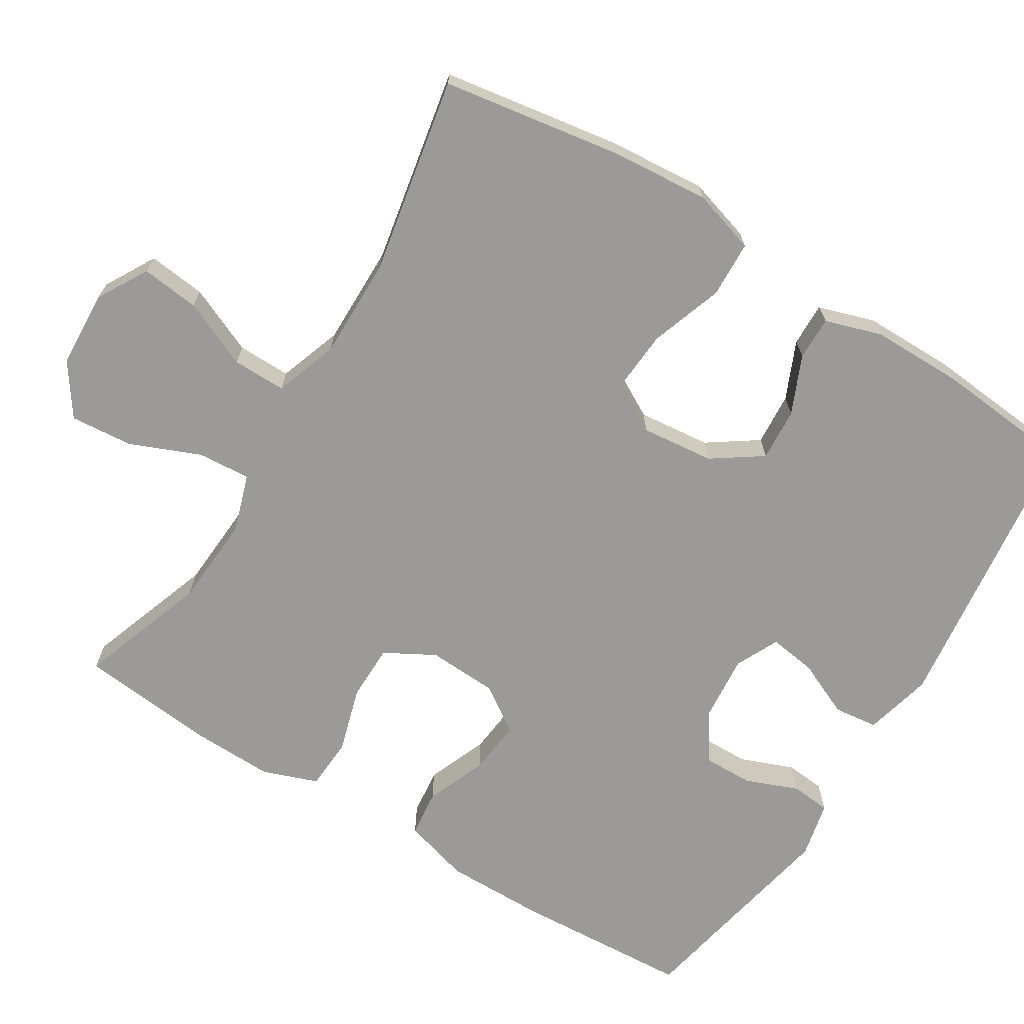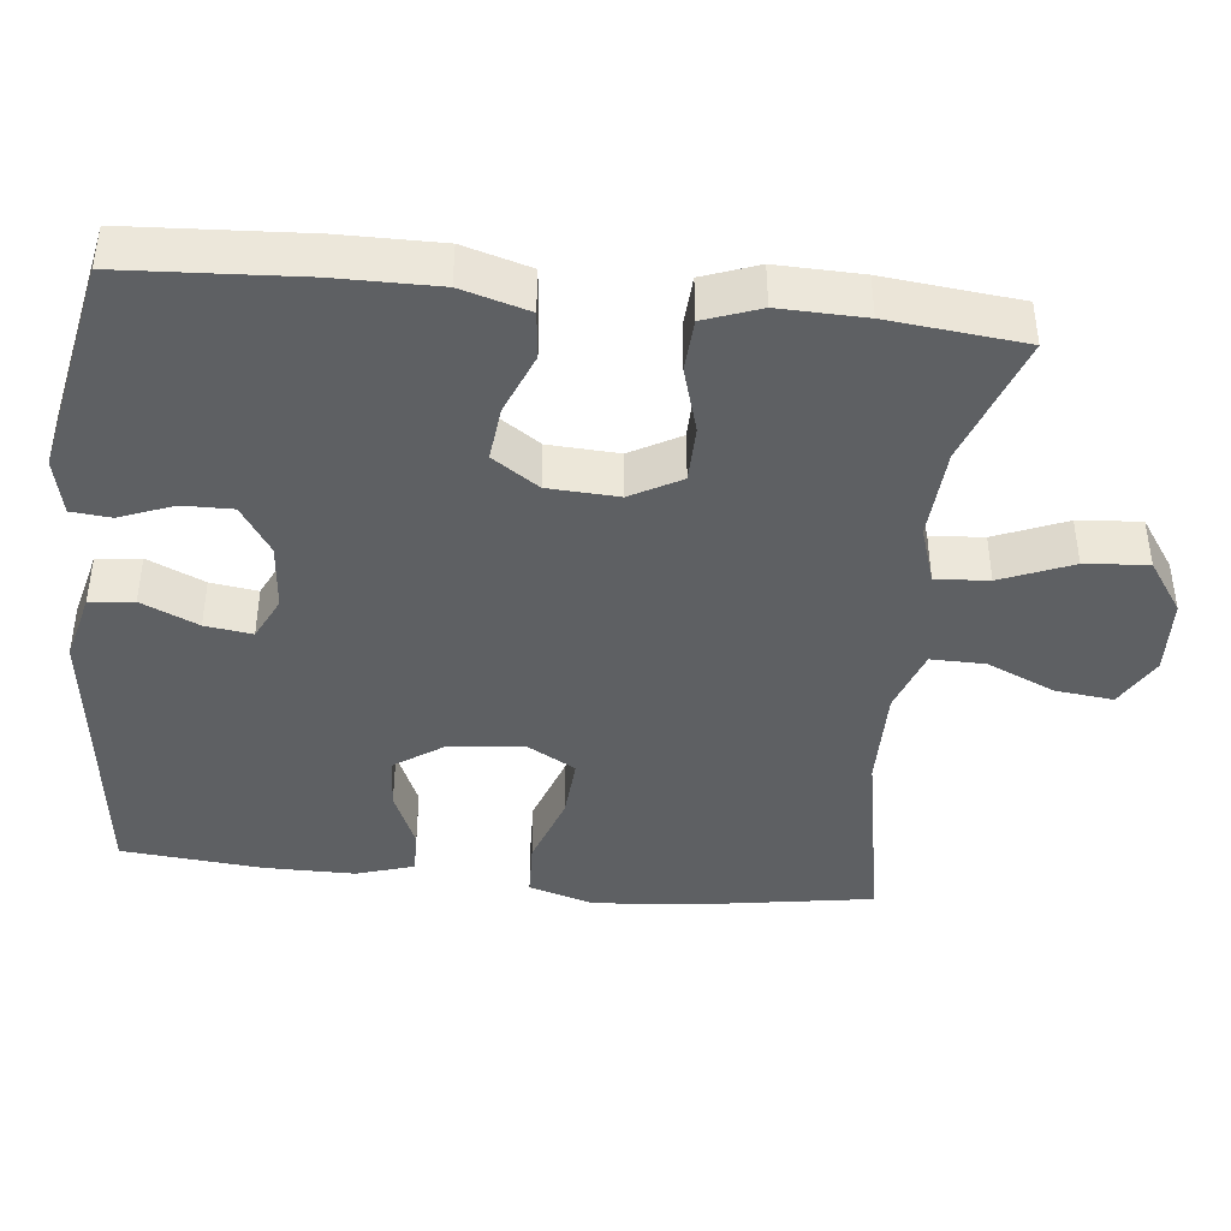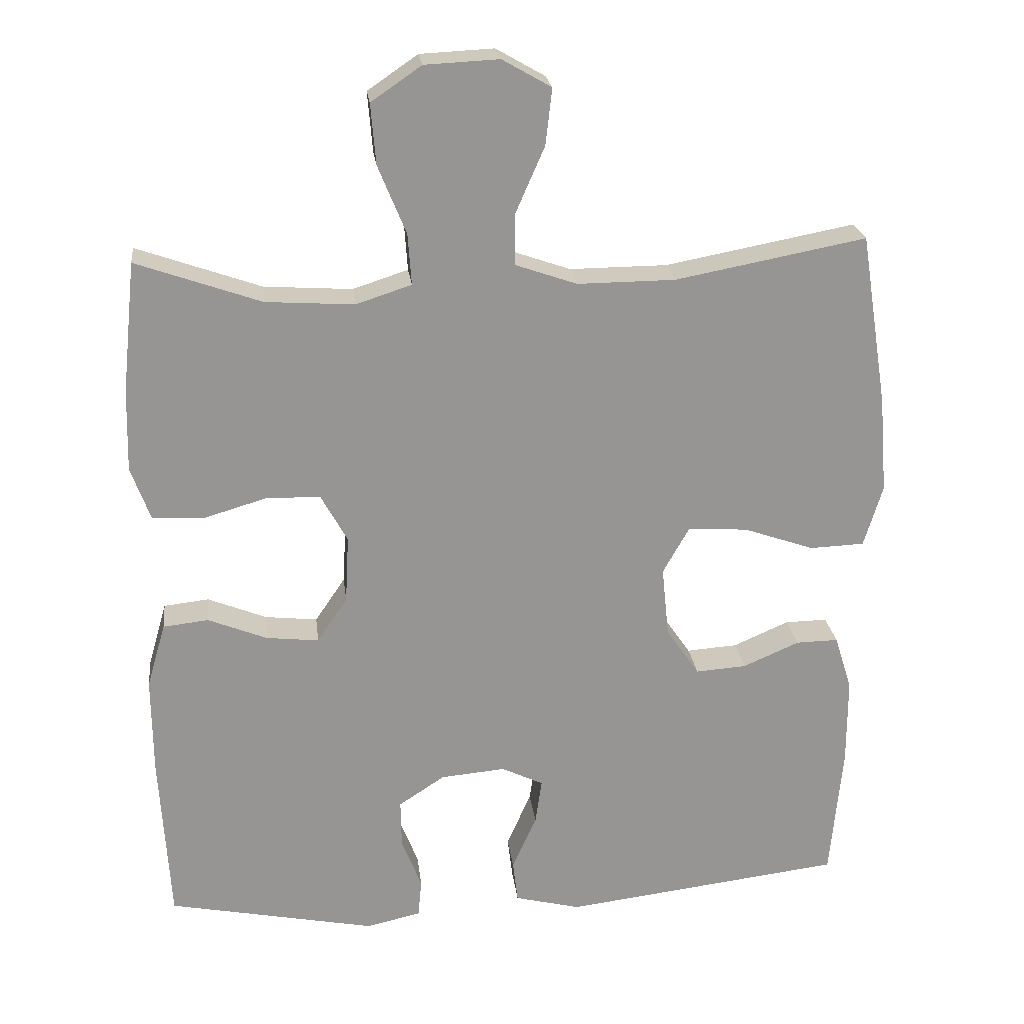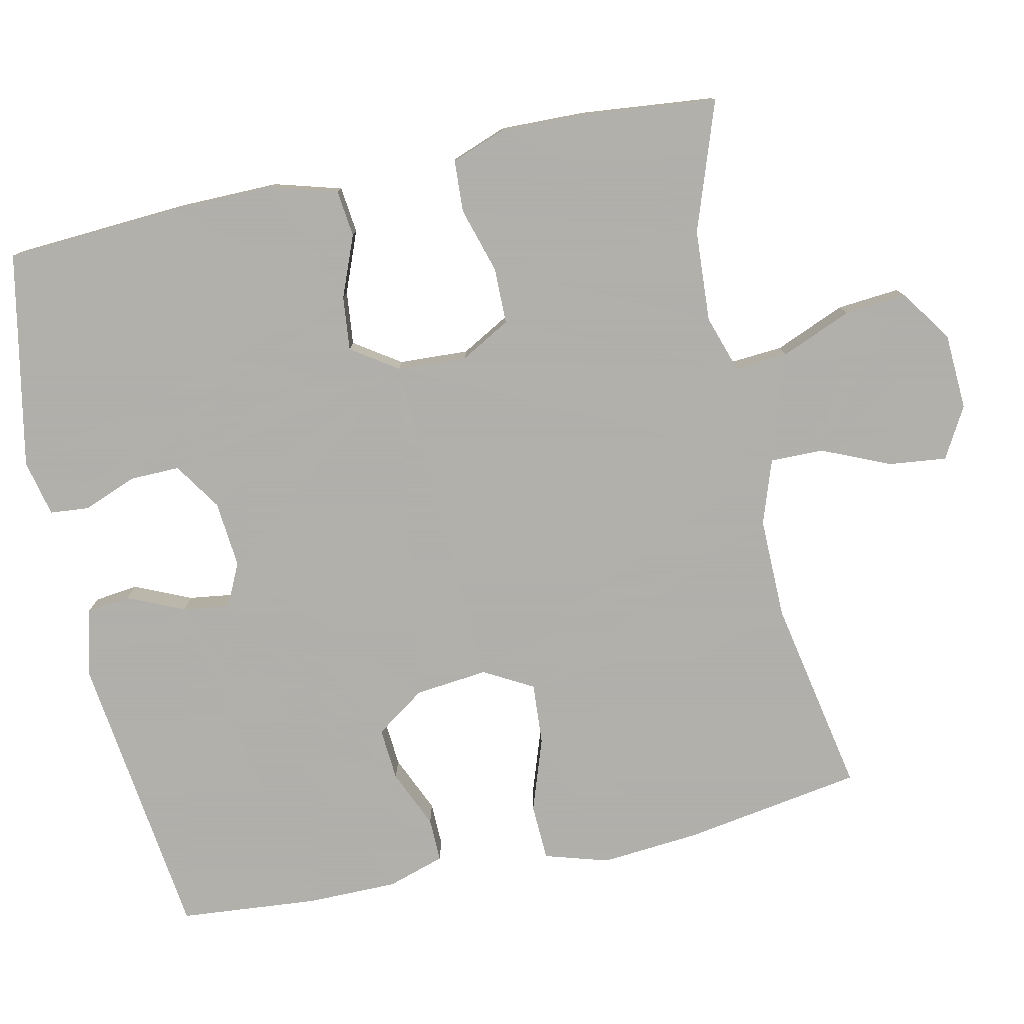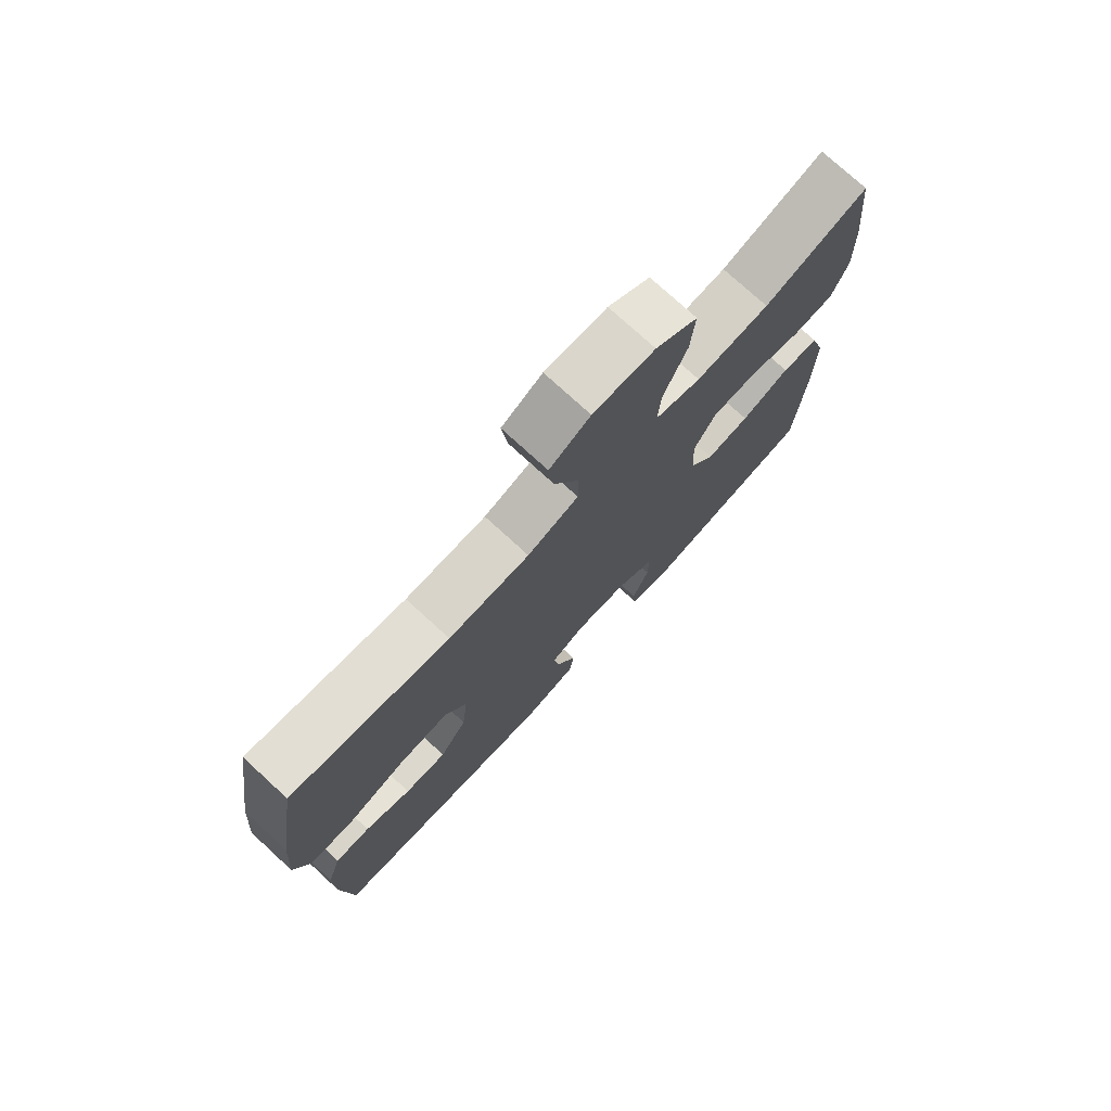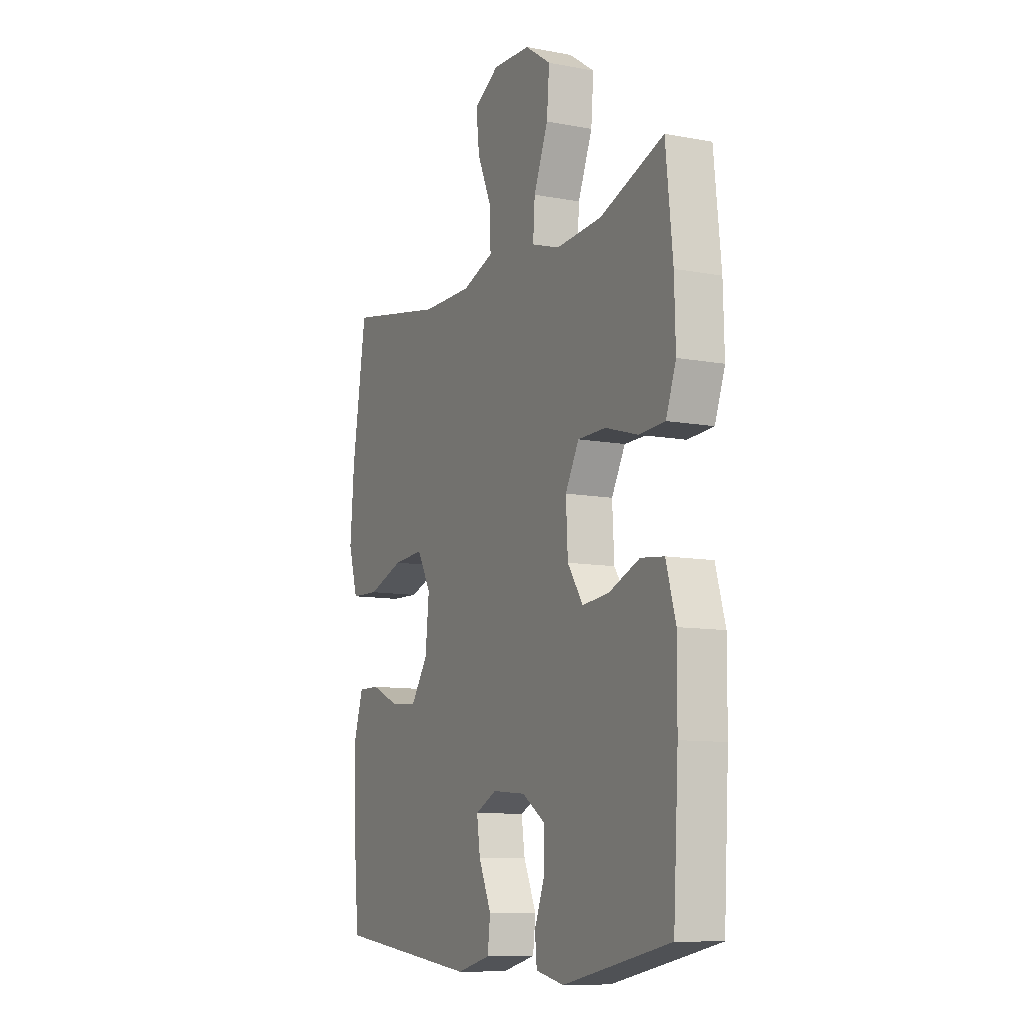
<metadata>
{"format":"obj","ext":"obj","renderer":"f3d","projection":"perspective","resolution":1024,"background":"white","views":[{"elev":-69.3,"azim":58.4,"up":"+Y"},{"elev":-42.1,"azim":-96.1,"up":"+Y"},{"elev":22.9,"azim":-6.7,"up":"+Z"},{"elev":-78.4,"azim":-77.6,"up":"+Y"},{"elev":76.0,"azim":132.5,"up":"+Z"},{"elev":-10.0,"azim":-115.8,"up":"+Z"}]}
</metadata>
<code>
v -0.5 0.07 0.5
v -0.327 0.07 0.439
v -0.204 0.07 0.431
v -0.127 0.07 0.456
v -0.132 0.07 0.527
v -0.171 0.07 0.622
v -0.178 0.07 0.706
v -0.108 0.07 0.754
v -0.005 0.07 0.759
v 0.063 0.07 0.72
v 0.054 0.07 0.642
v 0.014 0.07 0.551
v 0.013 0.07 0.479
v 0.099 0.07 0.449
v 0.235 0.07 0.45
v 0.5 0.07 0.5
v 0.538 0.07 0.26
v 0.549 0.07 0.126
v 0.523 0.07 0.04
v 0.447 0.07 0.037
v 0.349 0.07 0.071
v 0.266 0.07 0.077
v 0.229 0.07 0.011
v 0.239 0.07 -0.087
v 0.285 0.07 -0.154
v 0.356 0.07 -0.149
v 0.434 0.07 -0.115
v 0.493 0.07 -0.114
v 0.517 0.07 -0.191
v 0.517 0.07 -0.313
v 0.5 0.07 -0.5
v 0.11 0.07 -0.548
v 0.018 0.07 -0.525
v 0.011 0.07 -0.466
v 0.045 0.07 -0.39
v 0.054 0.07 -0.327
v -0.004 0.07 -0.299
v -0.094 0.07 -0.307
v -0.158 0.07 -0.349
v -0.157 0.07 -0.416
v -0.129 0.07 -0.488
v -0.134 0.07 -0.541
v -0.21 0.07 -0.558
v -0.5 0.07 -0.5
v -0.514 0.07 -0.263
v -0.515 0.07 -0.127
v -0.489 0.07 -0.037
v -0.426 0.07 -0.03
v -0.344 0.07 -0.063
v -0.271 0.07 -0.071
v -0.229 0.07 -0.009
v -0.224 0.07 0.085
v -0.261 0.07 0.152
v -0.337 0.07 0.153
v -0.425 0.07 0.127
v -0.495 0.07 0.131
v -0.522 0.07 0.205
v -0.519 0.07 0.319
v -0.5 0 0.5
v -0.327 0 0.439
v -0.204 0 0.431
v -0.127 0 0.456
v -0.132 0 0.527
v -0.171 0 0.622
v -0.178 0 0.706
v -0.108 0 0.754
v -0.005 0 0.759
v 0.063 0 0.72
v 0.054 0 0.642
v 0.014 0 0.551
v 0.013 0 0.479
v 0.099 0 0.449
v 0.235 0 0.45
v 0.5 0 0.5
v 0.538 0 0.26
v 0.549 0 0.126
v 0.523 0 0.04
v 0.447 0 0.037
v 0.349 0 0.071
v 0.266 0 0.077
v 0.229 0 0.011
v 0.239 0 -0.087
v 0.285 0 -0.154
v 0.356 0 -0.149
v 0.434 0 -0.115
v 0.493 0 -0.114
v 0.517 0 -0.191
v 0.517 0 -0.313
v 0.5 0 -0.5
v 0.11 0 -0.548
v 0.018 0 -0.525
v 0.011 0 -0.466
v 0.045 0 -0.39
v 0.054 0 -0.327
v -0.004 0 -0.299
v -0.094 0 -0.307
v -0.158 0 -0.349
v -0.157 0 -0.416
v -0.129 0 -0.488
v -0.134 0 -0.541
v -0.21 0 -0.558
v -0.5 0 -0.5
v -0.514 0 -0.263
v -0.515 0 -0.127
v -0.489 0 -0.037
v -0.426 0 -0.03
v -0.344 0 -0.063
v -0.271 0 -0.071
v -0.229 0 -0.009
v -0.224 0 0.085
v -0.261 0 0.152
v -0.337 0 0.153
v -0.425 0 0.127
v -0.495 0 0.131
v -0.522 0 0.205
v -0.519 0 0.319
f 58 1 2
f 57 58 2
f 56 57 2
f 55 56 2
f 54 55 2
f 53 54 2 3
f 52 53 3 4
f 51 52 4
f 47 48 49
f 46 47 49
f 45 46 49
f 44 45 49
f 43 44 49
f 42 43 49
f 41 42 49
f 40 41 49
f 39 40 49 50
f 38 39 50 51
f 33 34 35
f 32 33 35
f 31 32 35
f 30 31 35
f 29 30 35
f 28 29 35
f 27 28 35
f 26 27 35
f 25 26 35 36
f 24 25 36 37
f 19 20 21
f 18 19 21
f 17 18 21
f 16 17 21
f 15 16 21
f 14 15 21 22
f 13 14 22 23
f 10 11 12
f 9 10 12
f 8 9 12
f 7 8 12
f 6 7 12
f 5 6 12
f 4 5 12 13
f 37 38 51
f 24 37 51
f 23 24 51
f 13 23 51
f 4 13 51
f 60 59 116
f 60 116 115
f 60 115 114
f 60 114 113
f 60 113 112
f 61 60 112 111
f 62 61 111 110
f 62 110 109
f 107 106 105
f 107 105 104
f 107 104 103
f 107 103 102
f 107 102 101
f 107 101 100
f 107 100 99
f 107 99 98
f 108 107 98 97
f 109 108 97 96
f 93 92 91
f 93 91 90
f 93 90 89
f 93 89 88
f 93 88 87
f 93 87 86
f 93 86 85
f 93 85 84
f 94 93 84 83
f 95 94 83 82
f 79 78 77
f 79 77 76
f 79 76 75
f 79 75 74
f 79 74 73
f 80 79 73 72
f 81 80 72 71
f 70 69 68
f 70 68 67
f 70 67 66
f 70 66 65
f 70 65 64
f 70 64 63
f 71 70 63 62
f 109 96 95
f 109 95 82
f 109 82 81
f 109 81 71
f 109 71 62
f 1 59 60 2
f 2 60 61 3
f 3 61 62 4
f 4 62 63 5
f 5 63 64 6
f 6 64 65 7
f 7 65 66 8
f 8 66 67 9
f 9 67 68 10
f 10 68 69 11
f 11 69 70 12
f 12 70 71 13
f 13 71 72 14
f 14 72 73 15
f 15 73 74 16
f 16 74 75 17
f 17 75 76 18
f 18 76 77 19
f 19 77 78 20
f 20 78 79 21
f 21 79 80 22
f 22 80 81 23
f 23 81 82 24
f 24 82 83 25
f 25 83 84 26
f 26 84 85 27
f 27 85 86 28
f 28 86 87 29
f 29 87 88 30
f 30 88 89 31
f 31 89 90 32
f 32 90 91 33
f 33 91 92 34
f 34 92 93 35
f 35 93 94 36
f 36 94 95 37
f 37 95 96 38
f 38 96 97 39
f 39 97 98 40
f 40 98 99 41
f 41 99 100 42
f 42 100 101 43
f 43 101 102 44
f 44 102 103 45
f 45 103 104 46
f 46 104 105 47
f 47 105 106 48
f 48 106 107 49
f 49 107 108 50
f 50 108 109 51
f 51 109 110 52
f 52 110 111 53
f 53 111 112 54
f 54 112 113 55
f 55 113 114 56
f 56 114 115 57
f 57 115 116 58
f 58 116 59 1

</code>
